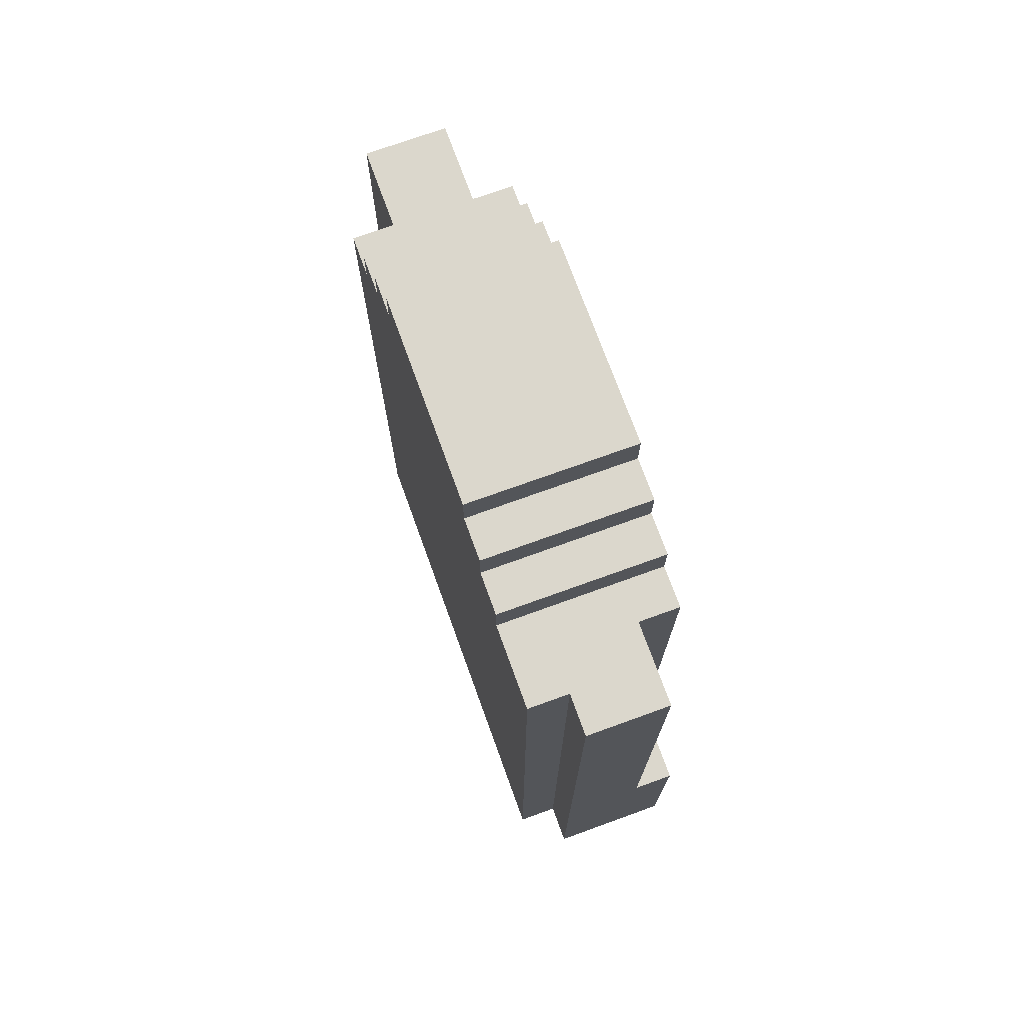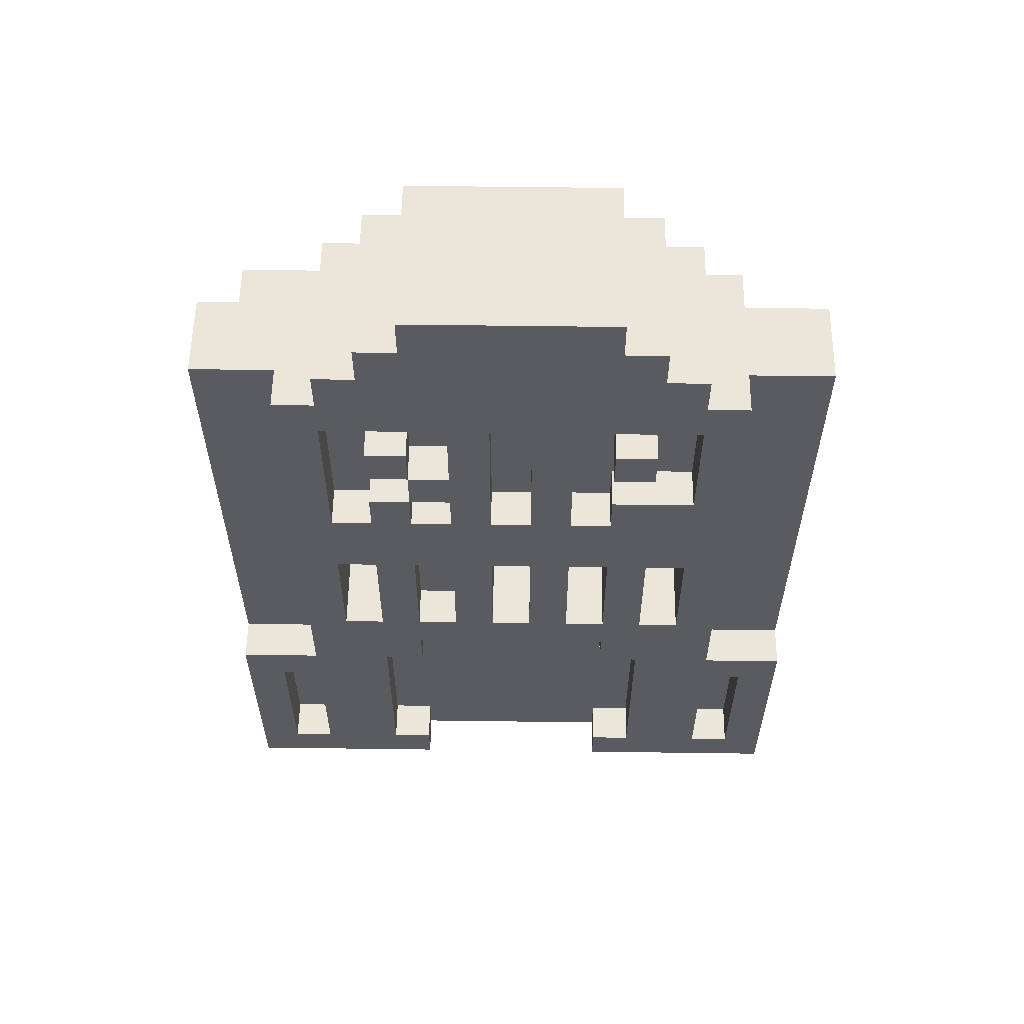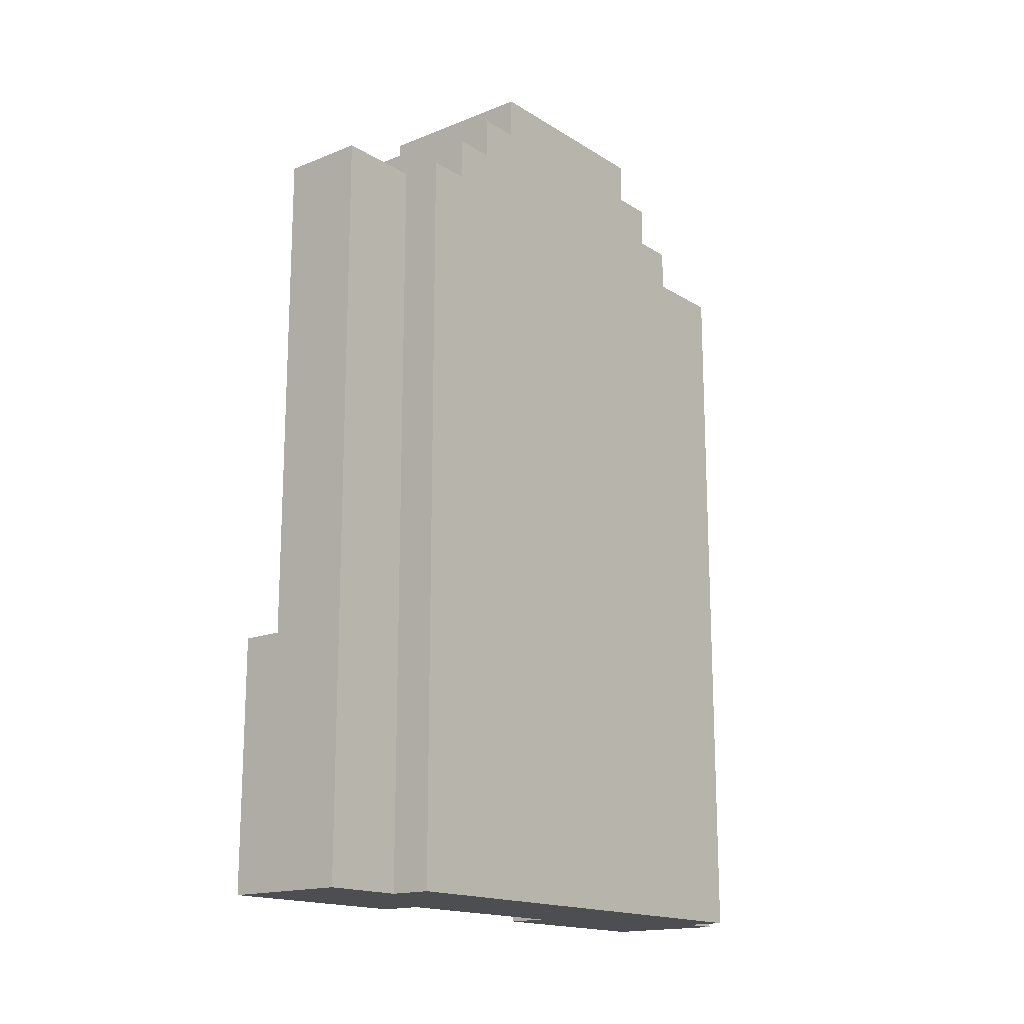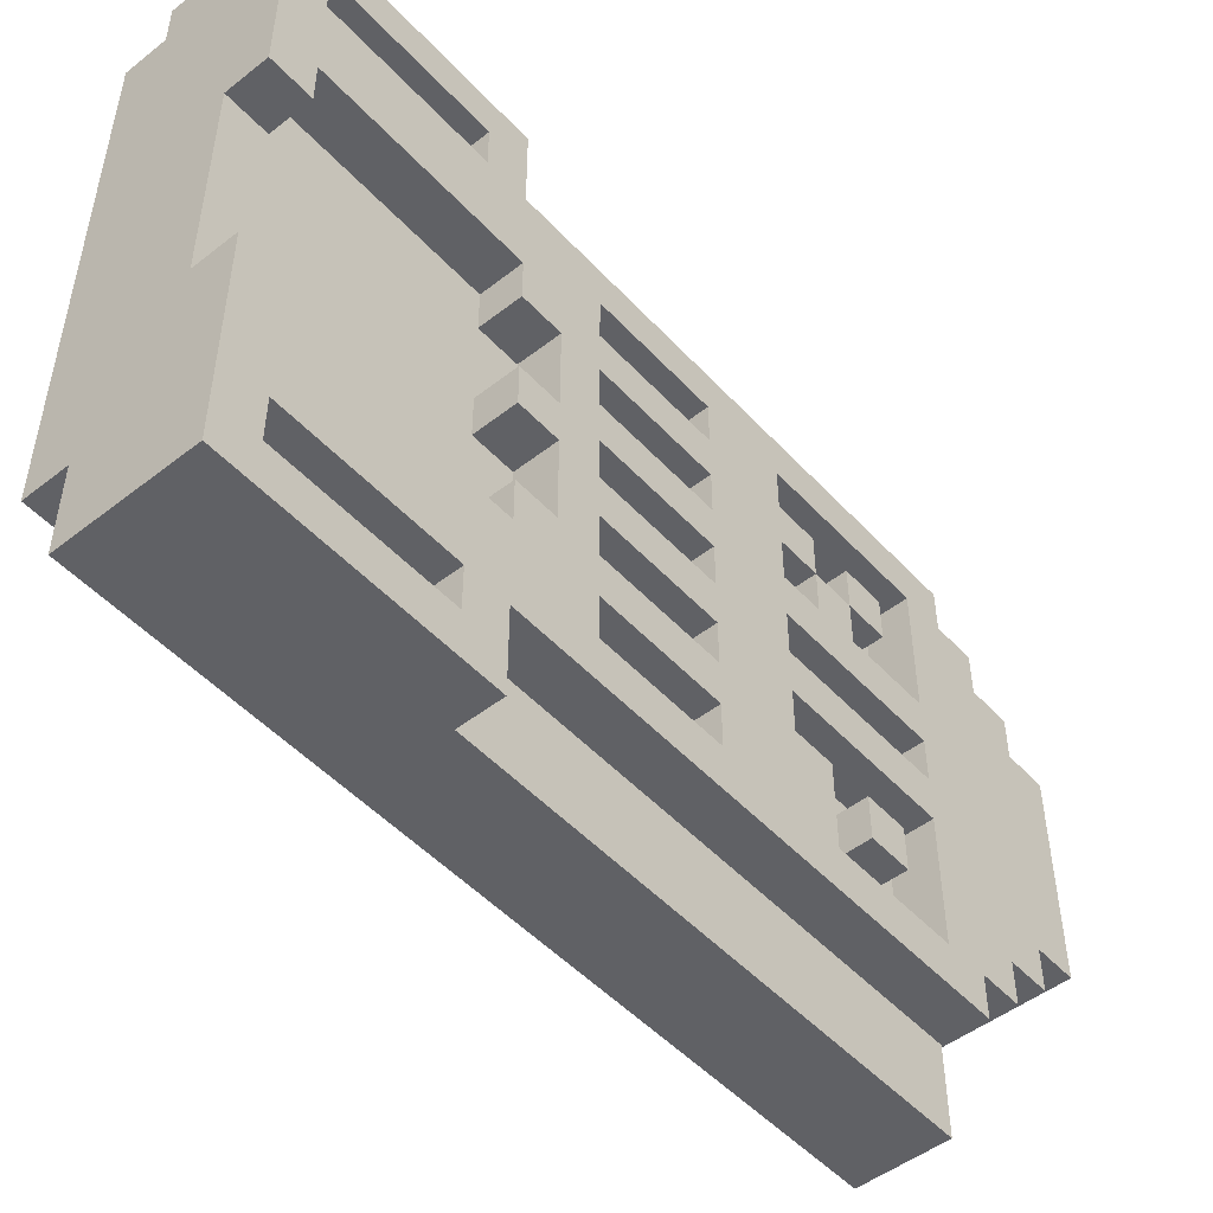
<metadata>
{"format":"obj","ext":"obj","renderer":"f3d","projection":"perspective","resolution":1024,"background":"white","views":[{"elev":73.1,"azim":-19.9,"up":"+Y"},{"elev":57.2,"azim":90.8,"up":"+Y"},{"elev":-16.6,"azim":-141.0,"up":"+Y"},{"elev":-49.6,"azim":40.7,"up":"+Z"}]}
</metadata>
<code>
g nature-gravestone3
v -2 0 6.5
v -2 0 -5.5
v -2 18 6.5
v -2 18 4.5
v -2 18 -4.5
v -2 18 -5.5
v -2 19 4.5
v -2 19 3.5
v -2 19 -3.5
v -2 19 -4.5
v -2 20 3.5
v -2 20 2.5
v -2 20 -2.5
v -2 20 -3.5
v -2 21 2.5
v -2 21 -2.5
v -1 0 7.5
v -1 0 6.5
v -1 0 -5.5
v -1 0 -7.5
v -1 18 7.5
v -1 18 6.5
v -1 18 -5.5
v -1 18 -7.5
v 0 8 4.5
v 0 8 3.5
v 0 8 0.5
v 0 8 -0.5
v 0 8 -1.5
v 0 8 -2.5
v 0 8 -3.5
v 0 8 -4.5
v 0 11 4.5
v 0 11 3.5
v 0 11 0.5
v 0 11 -0.5
v 0 11 -1.5
v 0 11 -2.5
v 0 11 -3.5
v 0 11 -4.5
v 1 0 2.5
v 1 0 -2.5
v 1 1 6.5
v 1 1 5.5
v 1 1 3.5
v 1 1 2.5
v 1 1 -2.5
v 1 1 -3.5
v 1 1 -5.5
v 1 1 -6.5
v 1 5 6.5
v 1 5 5.5
v 1 5 -5.5
v 1 5 -6.5
v 1 6 7.5
v 1 6 5.5
v 1 6 3.5
v 1 6 2.5
v 1 6 0.5
v 1 6 -0.5
v 1 6 -2.5
v 1 6 -3.5
v 1 6 -5.5
v 1 6 -7.5
v 1 7 2.5
v 1 7 0.5
v 1 7 -0.5
v 1 7 -2.5
v 1 8 2.5
v 1 8 1.5
v 1 11 2.5
v 1 11 1.5
v 1 13 4.5
v 1 13 3.5
v 1 13 2.5
v 1 13 1.5
v 1 13 0.5
v 1 13 -0.5
v 1 13 -1.5
v 1 13 -2.5
v 1 14 3.5
v 1 14 2.5
v 1 14 1.5
v 1 14 -2.5
v 1 14 -4.5
v 1 15 3.5
v 1 15 2.5
v 1 15 1.5
v 1 15 -2.5
v 1 15 -3.5
v 1 16 3.5
v 1 16 2.5
v 1 16 -2.5
v 1 16 -3.5
v 1 17 4.5
v 1 17 1.5
v 1 17 0.5
v 1 17 -0.5
v 1 17 -1.5
v 1 17 -4.5
v 1 18 7.5
v 1 18 5.5
v 1 18 -5.5
v 1 18 -7.5
v 2 0 7.5
v 2 0 2.5
v 2 0 -2.5
v 2 0 -7.5
v 2 1 6.5
v 2 1 5.5
v 2 1 3.5
v 2 1 2.5
v 2 1 -2.5
v 2 1 -3.5
v 2 1 -5.5
v 2 1 -6.5
v 2 5 6.5
v 2 5 5.5
v 2 5 -5.5
v 2 5 -6.5
v 2 6 7.5
v 2 6 5.5
v 2 6 3.5
v 2 6 2.5
v 2 6 0.5
v 2 6 -0.5
v 2 6 -2.5
v 2 6 -3.5
v 2 6 -5.5
v 2 6 -7.5
v 2 7 2.5
v 2 7 0.5
v 2 7 -0.5
v 2 7 -2.5
v 2 8 4.5
v 2 8 3.5
v 2 8 2.5
v 2 8 1.5
v 2 8 0.5
v 2 8 -0.5
v 2 8 -1.5
v 2 8 -2.5
v 2 8 -3.5
v 2 8 -4.5
v 2 11 4.5
v 2 11 3.5
v 2 11 2.5
v 2 11 1.5
v 2 11 0.5
v 2 11 -0.5
v 2 11 -1.5
v 2 11 -2.5
v 2 11 -3.5
v 2 11 -4.5
v 2 13 4.5
v 2 13 3.5
v 2 13 2.5
v 2 13 1.5
v 2 13 0.5
v 2 13 -0.5
v 2 13 -1.5
v 2 13 -2.5
v 2 14 3.5
v 2 14 2.5
v 2 14 1.5
v 2 14 -2.5
v 2 14 -4.5
v 2 15 3.5
v 2 15 2.5
v 2 15 1.5
v 2 15 -2.5
v 2 15 -3.5
v 2 16 3.5
v 2 16 2.5
v 2 16 -2.5
v 2 16 -3.5
v 2 17 4.5
v 2 17 1.5
v 2 17 0.5
v 2 17 -0.5
v 2 17 -1.5
v 2 17 -4.5
v 2 18 5.5
v 2 18 4.5
v 2 18 -4.5
v 2 18 -5.5
v 2 19 4.5
v 2 19 3.5
v 2 19 -3.5
v 2 19 -4.5
v 2 20 3.5
v 2 20 2.5
v 2 20 -2.5
v 2 20 -3.5
v 2 21 2.5
v 2 21 -2.5
v -1 0 7.5
v -1 18 7.5
v 1 6 7.5
v 1 18 7.5
v 2 0 7.5
v 2 6 7.5
v -2 0 6.5
v -2 18 6.5
v -1 0 6.5
v -1 18 6.5
v 1 1 5.5
v 1 5 5.5
v 1 6 5.5
v 1 18 5.5
v 2 1 5.5
v 2 5 5.5
v 2 6 5.5
v 2 18 5.5
v -2 18 4.5
v -2 19 4.5
v 2 18 4.5
v 2 19 4.5
v -2 19 3.5
v -2 20 3.5
v 0 8 3.5
v 0 11 3.5
v 1 13 3.5
v 1 14 3.5
v 1 15 3.5
v 1 16 3.5
v 2 8 3.5
v 2 11 3.5
v 2 13 3.5
v 2 14 3.5
v 2 15 3.5
v 2 16 3.5
v 2 19 3.5
v 2 20 3.5
v -2 20 2.5
v -2 21 2.5
v 1 14 2.5
v 1 15 2.5
v 2 14 2.5
v 2 15 2.5
v 2 20 2.5
v 2 21 2.5
v 1 8 1.5
v 1 11 1.5
v 1 13 1.5
v 1 14 1.5
v 1 15 1.5
v 1 17 1.5
v 2 8 1.5
v 2 11 1.5
v 2 13 1.5
v 2 14 1.5
v 2 15 1.5
v 2 17 1.5
v 1 6 0.5
v 1 7 0.5
v 2 6 0.5
v 2 7 0.5
v 0 8 -0.5
v 0 11 -0.5
v 1 13 -0.5
v 1 17 -0.5
v 2 8 -0.5
v 2 11 -0.5
v 2 13 -0.5
v 2 17 -0.5
v 0 8 -2.5
v 0 11 -2.5
v 1 0 -2.5
v 1 1 -2.5
v 1 6 -2.5
v 1 7 -2.5
v 1 13 -2.5
v 1 14 -2.5
v 1 15 -2.5
v 1 16 -2.5
v 2 0 -2.5
v 2 1 -2.5
v 2 6 -2.5
v 2 7 -2.5
v 2 8 -2.5
v 2 11 -2.5
v 2 13 -2.5
v 2 14 -2.5
v 2 15 -2.5
v 2 16 -2.5
v 1 1 -3.5
v 1 6 -3.5
v 2 1 -3.5
v 2 6 -3.5
v 0 8 -4.5
v 0 11 -4.5
v 1 14 -4.5
v 1 17 -4.5
v 2 8 -4.5
v 2 11 -4.5
v 2 14 -4.5
v 2 17 -4.5
v 1 1 -6.5
v 1 5 -6.5
v 2 1 -6.5
v 2 5 -6.5
v 1 1 6.5
v 1 5 6.5
v 2 1 6.5
v 2 5 6.5
v 0 8 4.5
v 0 11 4.5
v 1 13 4.5
v 1 17 4.5
v 2 8 4.5
v 2 11 4.5
v 2 13 4.5
v 2 17 4.5
v 1 1 3.5
v 1 6 3.5
v 2 1 3.5
v 2 6 3.5
v 1 0 2.5
v 1 1 2.5
v 1 6 2.5
v 1 7 2.5
v 1 8 2.5
v 1 11 2.5
v 1 13 2.5
v 1 14 2.5
v 1 15 2.5
v 1 16 2.5
v 2 0 2.5
v 2 1 2.5
v 2 6 2.5
v 2 7 2.5
v 2 8 2.5
v 2 11 2.5
v 2 13 2.5
v 2 14 2.5
v 2 15 2.5
v 2 16 2.5
v 0 8 0.5
v 0 11 0.5
v 1 13 0.5
v 1 17 0.5
v 2 8 0.5
v 2 11 0.5
v 2 13 0.5
v 2 17 0.5
v 1 6 -0.5
v 1 7 -0.5
v 2 6 -0.5
v 2 7 -0.5
v 0 8 -1.5
v 0 11 -1.5
v 1 13 -1.5
v 1 17 -1.5
v 2 8 -1.5
v 2 11 -1.5
v 2 13 -1.5
v 2 17 -1.5
v -2 20 -2.5
v -2 21 -2.5
v 2 20 -2.5
v 2 21 -2.5
v -2 19 -3.5
v -2 20 -3.5
v 0 8 -3.5
v 0 11 -3.5
v 1 15 -3.5
v 1 16 -3.5
v 2 8 -3.5
v 2 11 -3.5
v 2 15 -3.5
v 2 16 -3.5
v 2 19 -3.5
v 2 20 -3.5
v -2 18 -4.5
v -2 19 -4.5
v 2 18 -4.5
v 2 19 -4.5
v -2 0 -5.5
v -2 18 -5.5
v -1 0 -5.5
v -1 18 -5.5
v 1 1 -5.5
v 1 5 -5.5
v 1 6 -5.5
v 1 18 -5.5
v 2 1 -5.5
v 2 5 -5.5
v 2 6 -5.5
v 2 18 -5.5
v -1 0 -7.5
v -1 18 -7.5
v 1 6 -7.5
v 1 18 -7.5
v 2 0 -7.5
v 2 6 -7.5
v -1 0 7.5
v 2 0 7.5
v -2 0 6.5
v -1 0 6.5
v 1 0 2.5
v 2 0 2.5
v 1 0 -2.5
v 2 0 -2.5
v -2 0 -5.5
v -1 0 -5.5
v -1 0 -7.5
v 2 0 -7.5
v 1 5 6.5
v 2 5 6.5
v 1 5 5.5
v 2 5 5.5
v 1 5 -5.5
v 2 5 -5.5
v 1 5 -6.5
v 2 5 -6.5
v 1 6 3.5
v 2 6 3.5
v 1 6 2.5
v 2 6 2.5
v 1 6 0.5
v 2 6 0.5
v 1 6 -0.5
v 2 6 -0.5
v 1 6 -2.5
v 2 6 -2.5
v 1 6 -3.5
v 2 6 -3.5
v 1 7 2.5
v 2 7 2.5
v 1 7 0.5
v 2 7 0.5
v 1 7 -0.5
v 2 7 -0.5
v 1 7 -2.5
v 2 7 -2.5
v 0 11 4.5
v 2 11 4.5
v 0 11 3.5
v 2 11 3.5
v 1 11 2.5
v 2 11 2.5
v 1 11 1.5
v 2 11 1.5
v 0 11 0.5
v 2 11 0.5
v 0 11 -0.5
v 2 11 -0.5
v 0 11 -1.5
v 2 11 -1.5
v 0 11 -2.5
v 2 11 -2.5
v 0 11 -3.5
v 2 11 -3.5
v 0 11 -4.5
v 2 11 -4.5
v 1 14 2.5
v 2 14 2.5
v 1 14 1.5
v 2 14 1.5
v 1 15 3.5
v 2 15 3.5
v 1 15 2.5
v 2 15 2.5
v 1 15 -2.5
v 2 15 -2.5
v 1 15 -3.5
v 2 15 -3.5
v 1 17 4.5
v 2 17 4.5
v 1 17 1.5
v 2 17 1.5
v 1 17 0.5
v 2 17 0.5
v 1 17 -0.5
v 2 17 -0.5
v 1 17 -1.5
v 2 17 -1.5
v 1 17 -4.5
v 2 17 -4.5
v 1 1 6.5
v 2 1 6.5
v 1 1 5.5
v 2 1 5.5
v 1 1 3.5
v 2 1 3.5
v 1 1 2.5
v 2 1 2.5
v 1 1 -2.5
v 2 1 -2.5
v 1 1 -3.5
v 2 1 -3.5
v 1 1 -5.5
v 2 1 -5.5
v 1 1 -6.5
v 2 1 -6.5
v 1 6 7.5
v 2 6 7.5
v 1 6 5.5
v 2 6 5.5
v 1 6 -5.5
v 2 6 -5.5
v 1 6 -7.5
v 2 6 -7.5
v 0 8 4.5
v 2 8 4.5
v 0 8 3.5
v 2 8 3.5
v 1 8 2.5
v 2 8 2.5
v 1 8 1.5
v 2 8 1.5
v 0 8 0.5
v 2 8 0.5
v 0 8 -0.5
v 2 8 -0.5
v 0 8 -1.5
v 2 8 -1.5
v 0 8 -2.5
v 2 8 -2.5
v 0 8 -3.5
v 2 8 -3.5
v 0 8 -4.5
v 2 8 -4.5
v 1 13 4.5
v 2 13 4.5
v 1 13 3.5
v 2 13 3.5
v 1 13 2.5
v 2 13 2.5
v 1 13 1.5
v 2 13 1.5
v 1 13 0.5
v 2 13 0.5
v 1 13 -0.5
v 2 13 -0.5
v 1 13 -1.5
v 2 13 -1.5
v 1 13 -2.5
v 2 13 -2.5
v 1 14 3.5
v 2 14 3.5
v 1 14 2.5
v 2 14 2.5
v 1 14 -2.5
v 2 14 -2.5
v 1 14 -4.5
v 2 14 -4.5
v 1 15 2.5
v 2 15 2.5
v 1 15 1.5
v 2 15 1.5
v 1 16 3.5
v 2 16 3.5
v 1 16 2.5
v 2 16 2.5
v 1 16 -2.5
v 2 16 -2.5
v 1 16 -3.5
v 2 16 -3.5
v -1 18 7.5
v 1 18 7.5
v -2 18 6.5
v -1 18 6.5
v 1 18 5.5
v 2 18 5.5
v -2 18 4.5
v 2 18 4.5
v -2 18 -4.5
v 2 18 -4.5
v -2 18 -5.5
v -1 18 -5.5
v 1 18 -5.5
v 2 18 -5.5
v -1 18 -7.5
v 1 18 -7.5
v -2 19 4.5
v 2 19 4.5
v -2 19 3.5
v 2 19 3.5
v -2 19 -3.5
v 2 19 -3.5
v -2 19 -4.5
v 2 19 -4.5
v -2 20 3.5
v 2 20 3.5
v -2 20 2.5
v 2 20 2.5
v -2 20 -2.5
v 2 20 -2.5
v -2 20 -3.5
v 2 20 -3.5
v -2 21 2.5
v 2 21 2.5
v -2 21 -2.5
v 2 21 -2.5
f 3 2 1
f 4 2 3
f 5 2 4
f 6 2 5
f 7 5 4
f 8 5 7
f 9 5 8
f 10 5 9
f 11 9 8
f 12 9 11
f 13 9 12
f 14 9 13
f 15 13 12
f 16 13 15
f 21 18 17
f 22 18 21
f 23 20 19
f 24 20 23
f 25 26 33
f 33 26 34
f 27 28 35
f 35 28 36
f 29 30 37
f 37 30 38
f 31 32 39
f 39 32 40
f 41 42 46
f 46 42 47
f 43 44 51
f 51 44 52
f 49 50 53
f 53 50 54
f 45 46 57
f 46 47 57
f 47 48 57
f 57 48 58
f 58 48 59
f 59 48 60
f 60 48 61
f 61 48 62
f 58 59 65
f 65 59 66
f 60 61 67
f 67 61 68
f 69 70 71
f 71 70 72
f 73 74 81
f 75 76 82
f 82 76 83
f 79 80 84
f 73 81 86
f 81 82 86
f 86 82 87
f 79 84 89
f 84 85 89
f 89 85 90
f 73 86 91
f 87 88 92
f 79 89 93
f 90 85 94
f 73 91 95
f 91 92 95
f 92 88 96
f 95 92 96
f 77 78 97
f 97 78 98
f 93 94 99
f 79 93 99
f 94 85 100
f 99 94 100
f 55 56 101
f 101 56 102
f 63 64 103
f 103 64 104
f 105 106 109
f 109 106 110
f 110 106 111
f 111 106 112
f 107 108 113
f 113 108 114
f 114 108 115
f 115 108 116
f 105 109 117
f 110 111 118
f 114 115 119
f 116 108 120
f 117 118 121
f 105 117 121
f 118 111 122
f 121 118 122
f 122 111 123
f 114 119 128
f 119 120 128
f 128 120 129
f 120 108 130
f 129 120 130
f 123 124 131
f 122 123 131
f 125 126 132
f 132 126 133
f 128 129 134
f 127 128 134
f 122 131 135
f 133 134 135
f 132 133 135
f 131 132 135
f 135 134 136
f 136 134 137
f 137 134 138
f 138 134 139
f 139 134 140
f 140 134 141
f 134 129 142
f 141 134 142
f 142 129 143
f 143 129 144
f 122 135 145
f 136 137 146
f 146 137 147
f 138 139 148
f 148 139 149
f 140 141 150
f 150 141 151
f 142 143 152
f 152 143 153
f 144 129 154
f 148 149 155
f 153 154 155
f 152 153 155
f 150 151 155
f 151 152 155
f 122 145 155
f 149 150 155
f 146 147 155
f 147 148 155
f 145 146 155
f 155 154 156
f 156 154 157
f 157 154 158
f 158 154 159
f 159 154 160
f 160 154 161
f 161 154 162
f 156 157 163
f 163 157 164
f 158 159 165
f 162 154 166
f 154 129 167
f 166 154 167
f 164 165 169
f 165 159 170
f 169 165 170
f 168 169 173
f 173 169 174
f 171 172 175
f 175 172 176
f 122 155 177
f 170 159 178
f 178 159 179
f 160 161 180
f 180 161 181
f 167 129 182
f 180 181 183
f 181 182 183
f 178 179 183
f 179 180 183
f 122 177 183
f 177 178 183
f 183 182 184
f 182 129 185
f 184 182 185
f 185 129 186
f 184 185 187
f 187 185 188
f 188 185 189
f 189 185 190
f 188 189 191
f 191 189 192
f 192 189 193
f 193 189 194
f 192 193 195
f 195 193 196
f 199 198 197
f 200 198 199
f 201 199 197
f 202 199 201
f 205 204 203
f 206 204 205
f 211 208 207
f 212 208 211
f 213 210 209
f 214 210 213
f 217 216 215
f 218 216 217
f 227 222 221
f 228 222 227
f 229 224 223
f 230 224 229
f 231 226 225
f 232 226 231
f 233 220 219
f 234 220 233
f 239 238 237
f 240 238 239
f 241 236 235
f 242 236 241
f 249 244 243
f 250 244 249
f 251 246 245
f 252 246 251
f 253 248 247
f 254 248 253
f 257 256 255
f 258 256 257
f 263 260 259
f 264 260 263
f 265 262 261
f 266 262 265
f 277 270 269
f 278 270 277
f 279 272 271
f 280 272 279
f 281 268 267
f 282 268 281
f 283 274 273
f 284 274 283
f 285 276 275
f 286 276 285
f 289 288 287
f 290 288 289
f 295 292 291
f 296 292 295
f 297 294 293
f 298 294 297
f 301 300 299
f 302 300 301
f 303 304 305
f 305 304 306
f 307 308 311
f 311 308 312
f 309 310 313
f 313 310 314
f 315 316 317
f 317 316 318
f 319 320 329
f 329 320 330
f 321 322 331
f 331 322 332
f 323 324 333
f 333 324 334
f 325 326 335
f 335 326 336
f 327 328 337
f 337 328 338
f 339 340 343
f 343 340 344
f 341 342 345
f 345 342 346
f 347 348 349
f 349 348 350
f 351 352 355
f 355 352 356
f 353 354 357
f 357 354 358
f 359 360 361
f 361 360 362
f 365 366 369
f 369 366 370
f 367 368 371
f 371 368 372
f 363 364 373
f 373 364 374
f 375 376 377
f 377 376 378
f 379 380 381
f 381 380 382
f 383 384 387
f 387 384 388
f 385 386 389
f 389 386 390
f 391 392 393
f 393 392 394
f 391 393 395
f 395 393 396
f 400 398 397
f 401 398 400
f 401 400 399
f 402 398 401
f 403 401 399
f 405 403 399
f 405 404 403
f 406 404 405
f 407 404 406
f 408 404 407
f 411 410 409
f 412 410 411
f 415 414 413
f 416 414 415
f 419 418 417
f 420 418 419
f 423 422 421
f 424 422 423
f 427 426 425
f 428 426 427
f 431 430 429
f 432 430 431
f 435 434 433
f 436 434 435
f 439 438 437
f 440 438 439
f 443 442 441
f 444 442 443
f 447 446 445
f 448 446 447
f 451 450 449
f 452 450 451
f 455 454 453
f 456 454 455
f 459 458 457
f 460 458 459
f 463 462 461
f 464 462 463
f 467 466 465
f 468 466 467
f 471 470 469
f 472 470 471
f 475 474 473
f 476 474 475
f 479 478 477
f 480 478 479
f 481 482 483
f 483 482 484
f 485 486 487
f 487 486 488
f 489 490 491
f 491 490 492
f 493 494 495
f 495 494 496
f 497 498 499
f 499 498 500
f 501 502 503
f 503 502 504
f 505 506 507
f 507 506 508
f 509 510 511
f 511 510 512
f 513 514 515
f 515 514 516
f 517 518 519
f 519 518 520
f 521 522 523
f 523 522 524
f 525 526 527
f 527 526 528
f 529 530 531
f 531 530 532
f 533 534 535
f 535 534 536
f 537 538 539
f 539 538 540
f 541 542 543
f 543 542 544
f 545 546 547
f 547 546 548
f 549 550 551
f 551 550 552
f 553 554 555
f 555 554 556
f 557 558 559
f 559 558 560
f 561 562 564
f 564 562 565
f 563 564 565
f 563 565 567
f 565 566 567
f 567 566 568
f 569 570 571
f 571 570 572
f 572 570 573
f 573 570 574
f 572 573 575
f 575 573 576
f 577 578 579
f 579 578 580
f 581 582 583
f 583 582 584
f 585 586 587
f 587 586 588
f 589 590 591
f 591 590 592
f 593 594 595
f 595 594 596

</code>
